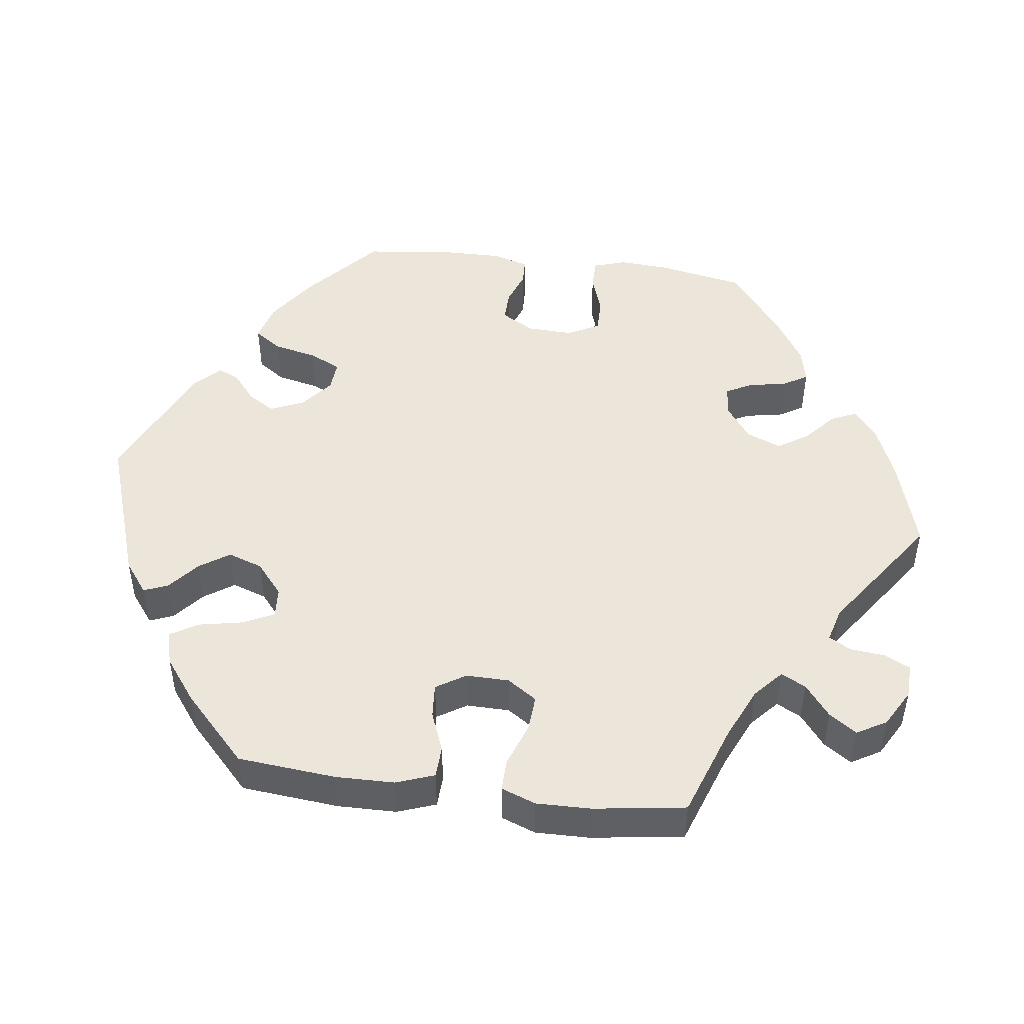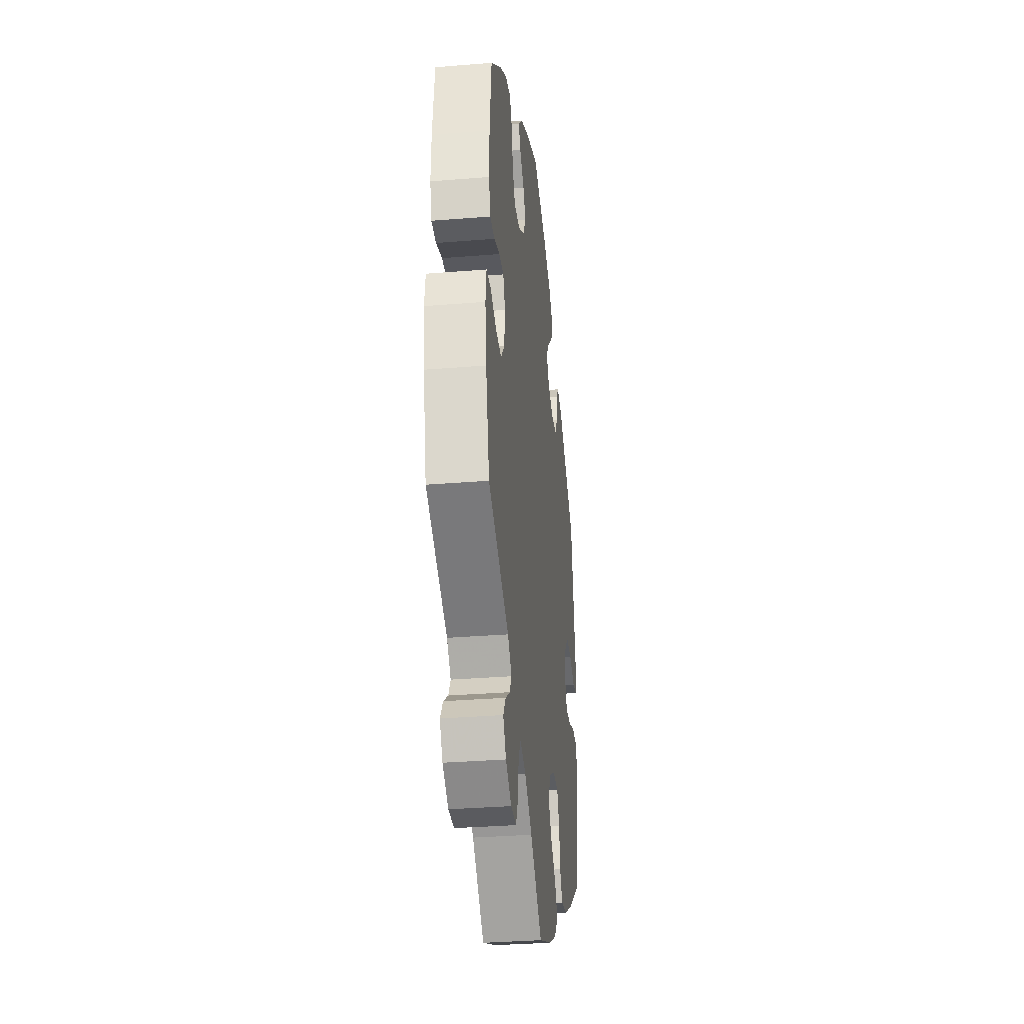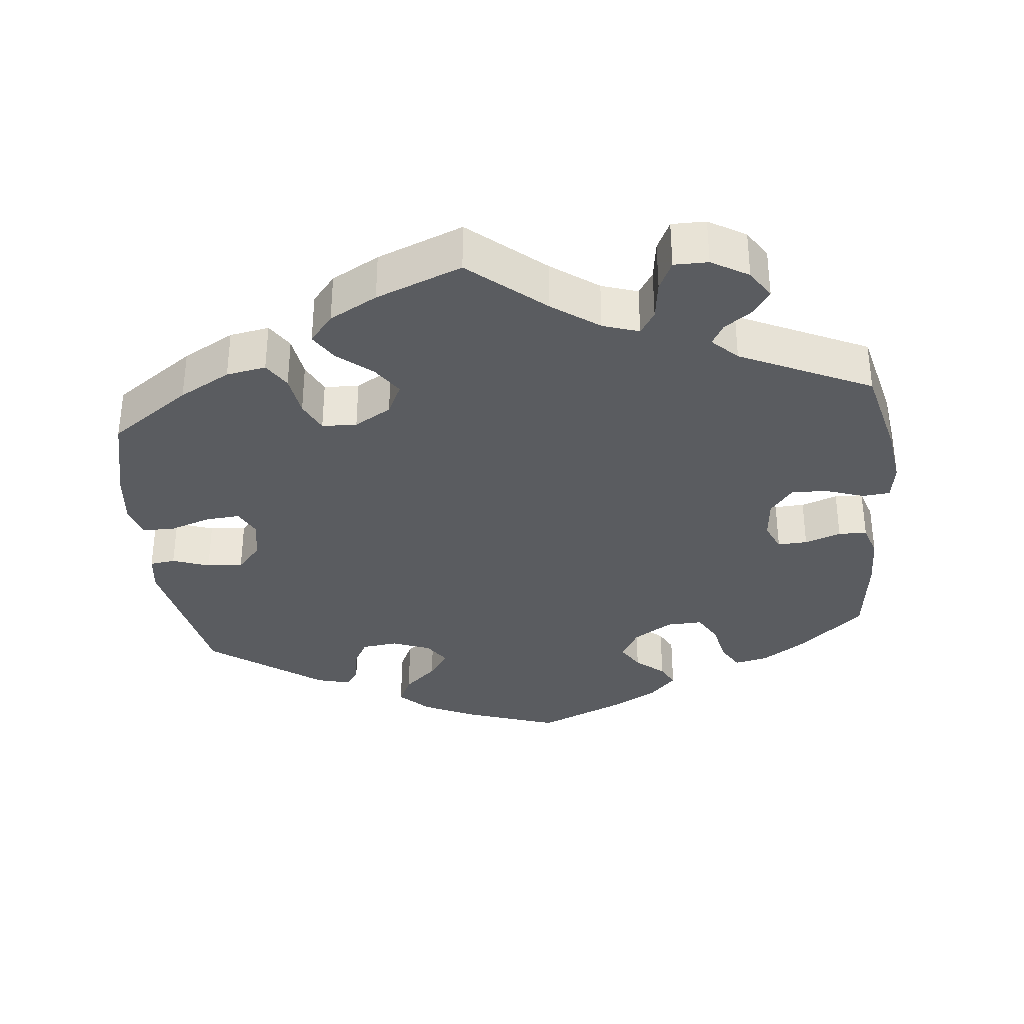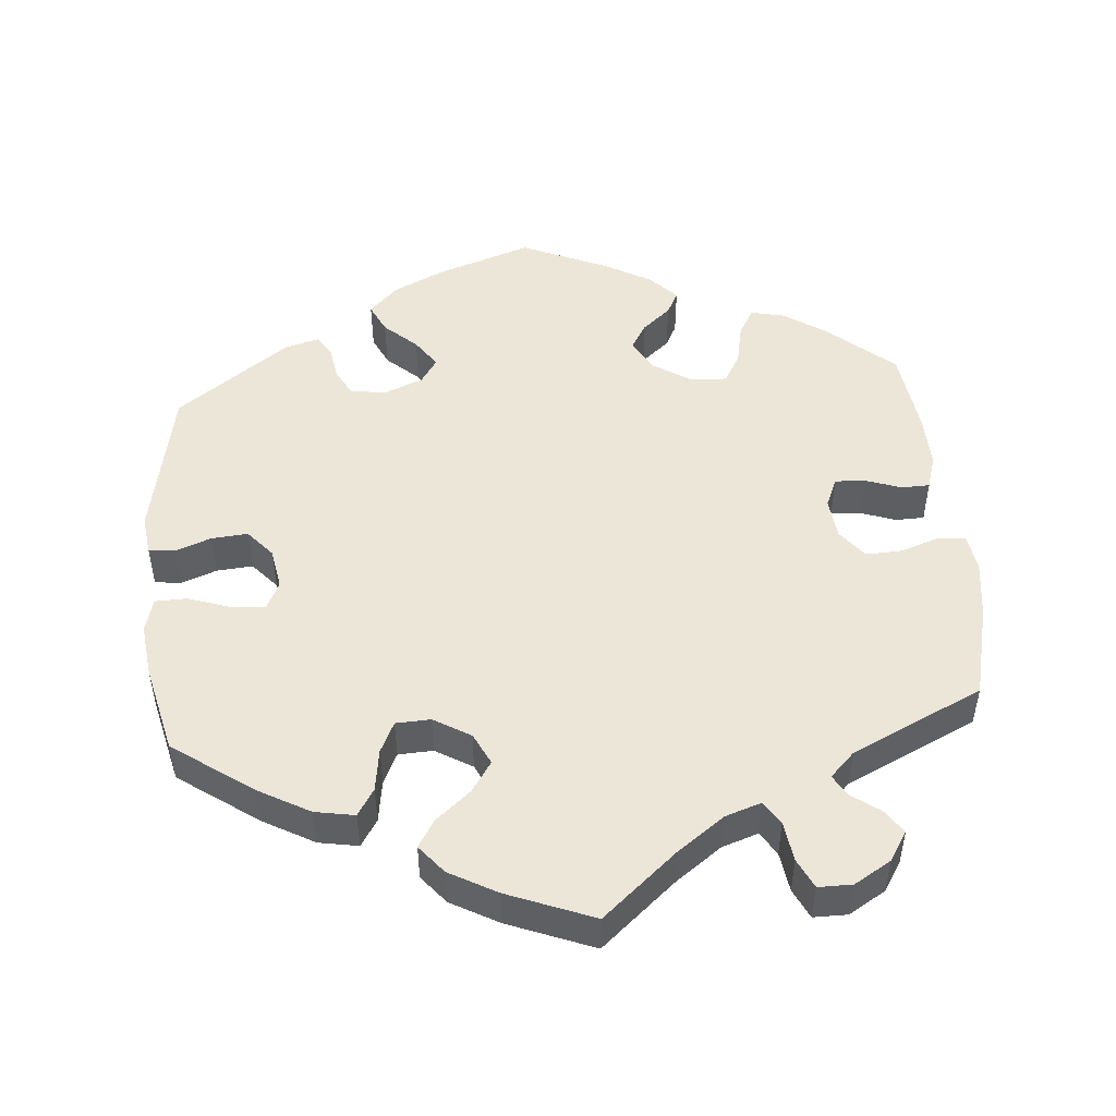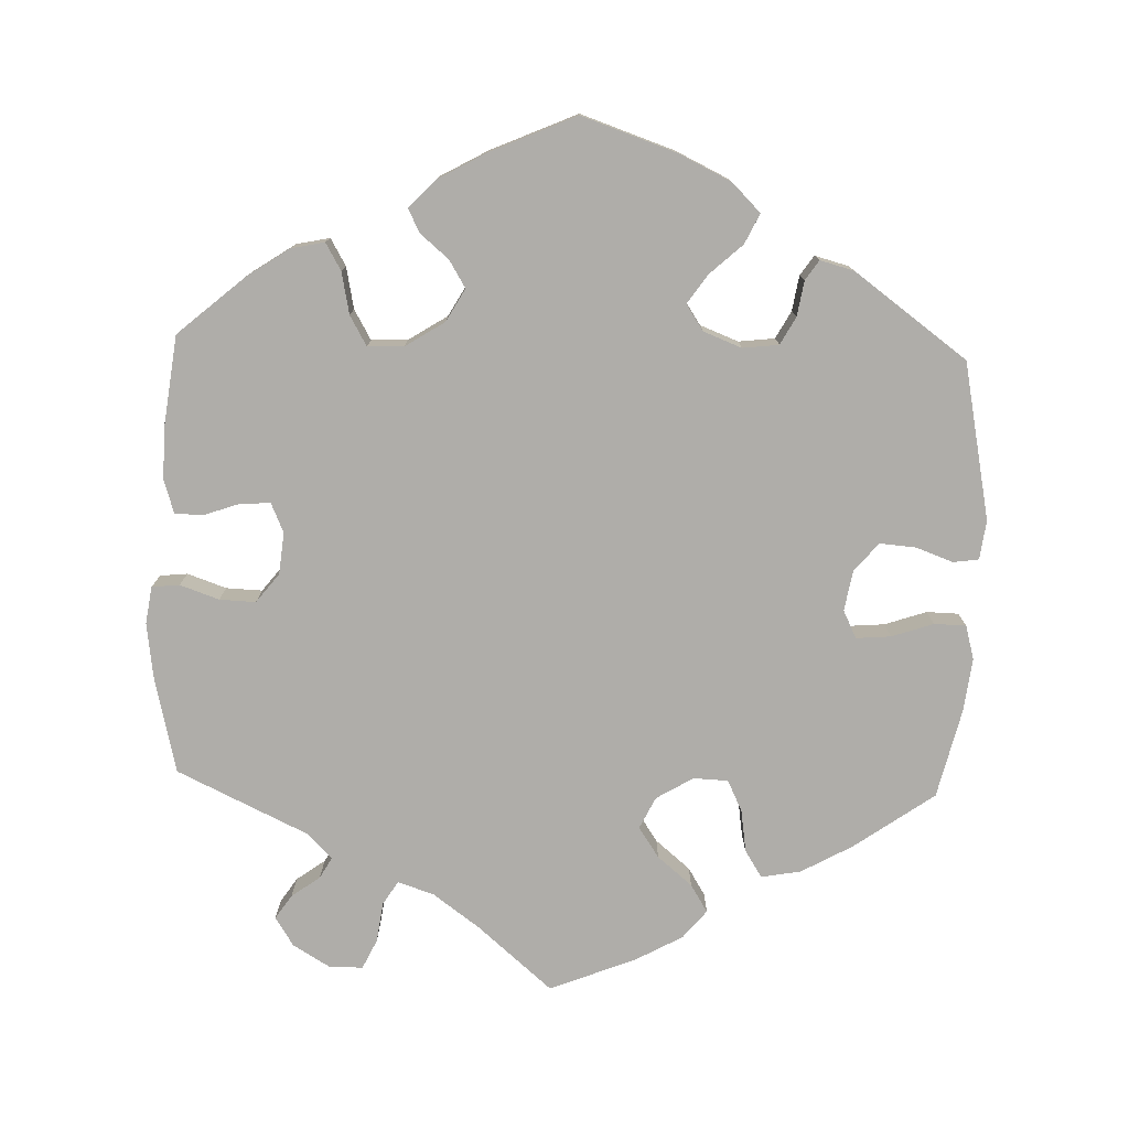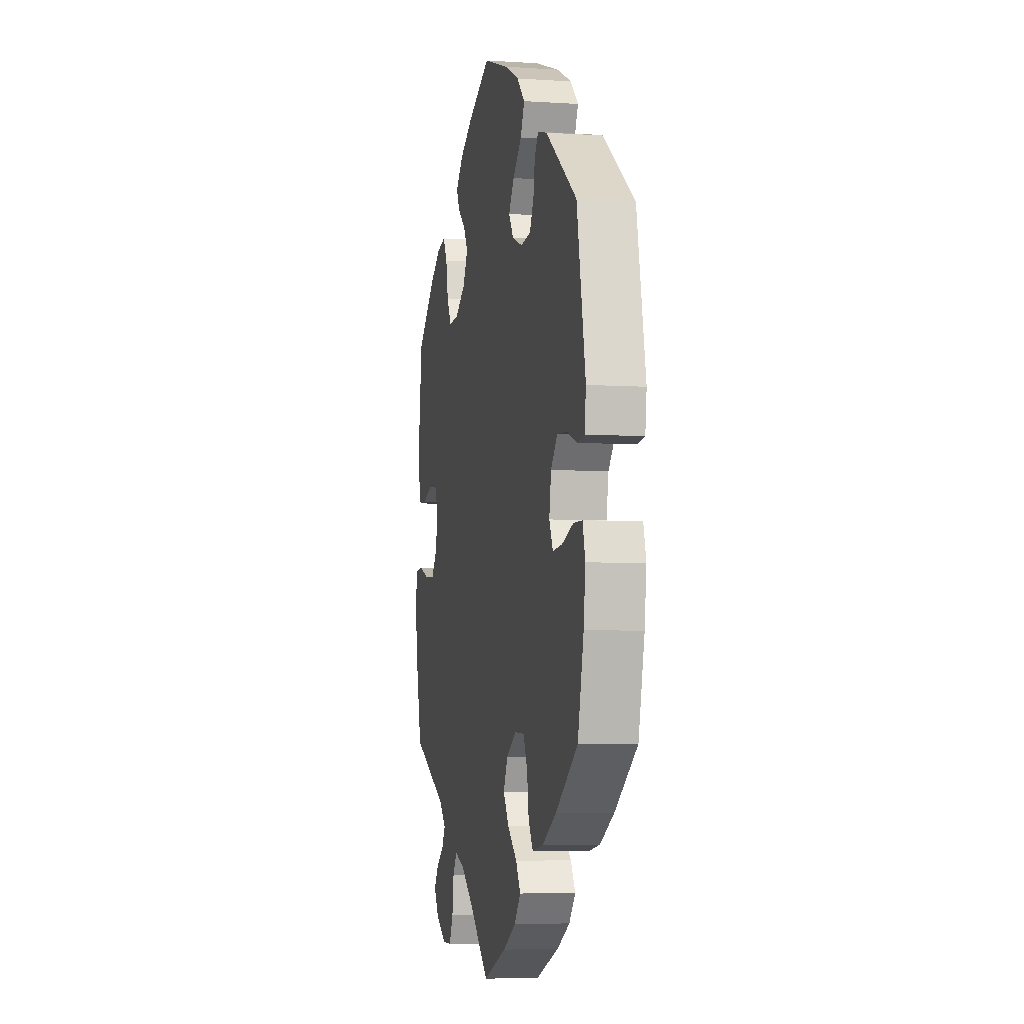
<metadata>
{"format":"obj","ext":"obj","renderer":"f3d","projection":"perspective","resolution":1024,"background":"white","views":[{"elev":47.6,"azim":157.5,"up":"+Y"},{"elev":-33.1,"azim":-83.6,"up":"+Z"},{"elev":-34.1,"azim":-174.0,"up":"+Y"},{"elev":49.2,"azim":175.1,"up":"+Y"},{"elev":-77.4,"azim":-1.9,"up":"+Y"},{"elev":-5.3,"azim":78.4,"up":"+Z"}]}
</metadata>
<code>
v 0.486 0.07 0.048
v -0.278 0.07 0.302
v -0.443 0.07 0.391
v 0.538 0.07 0.029
v -0.572 0.07 -0.043
v -0.553 0.07 0.185
v -0.407 0.07 0.081
v 0.378 0.07 0.426
v 0.459 0.07 -0.08
v -0.172 0.07 0.339
v -0.533 0.07 -0.039
v 0.391 0.07 -0.045
v 0.177 0.07 0.338
v 0 0.07 -0.62
v 0.518 0.07 -0.06
v 0.132 0.07 0.575
v 0.242 0.07 -0.298
v 0.247 0.07 0.499
v -0.374 0.07 -0.491
v -0.58 0.07 -0.096
v 0.207 0.07 0.539
v -0.169 0.07 0.423
v -0.569 0.07 -0.177
v -0.449 0.07 0.079
v -0.243 0.07 -0.498
v 0.581 0.07 0.089
v -0.389 0.07 0.04
v -0.334 0.07 -0.462
v 0.576 0.07 -0.109
v 0.231 0.07 0.317
v 0.33 0.07 0.439
v -0 0.07 0.62
v 0.148 0.07 -0.415
v 0.227 0.07 0.457
v 0.303 0.07 0.362
v -0.5 0.07 0.061
v -0.336 0.07 0.441
v -0.251 0.07 -0.555
v 0.119 0.07 -0.372
v 0.41 0.07 -0.084
v 0.574 0.07 0.034
v -0.555 0.07 0.11
v -0.189 0.07 0.529
v -0.478 0.07 -0.058
v -0.314 0.07 0.403
v -0.319 0.07 -0.597
v -0.537 0.07 -0.31
v 0.121 0.07 -0.572
v -0.317 0.07 -0.432
v 0.272 0.07 -0.402
v -0.383 0.07 0.431
v -0.209 0.07 0.457
v -0.105 0.07 -0.53
v -0.222 0.07 -0.465
v 0.193 0.07 -0.296
v -0.371 0.07 -0.566
v 0.282 0.07 0.323
v 0.401 0.07 0.013
v 0.424 0.07 -0.39
v -0.395 0.07 -0.019
v 0.567 0.07 -0.184
v -0.352 0.07 -0.397
v 0.197 0.07 -0.456
v -0.227 0.07 0.304
v 0.296 0.07 -0.44
v 0.263 0.07 -0.342
v 0.352 0.07 -0.43
v 0.537 0.07 0.31
v 0.537 0.07 -0.31
v -0.397 0.07 -0.525
v -0.54 0.07 0.062
v -0.146 0.07 0.385
v -0.537 0.07 0.31
v -0.171 0.07 -0.482
v 0.141 0.07 -0.327
v 0.435 0.07 0.052
v -0.271 0.07 -0.597
v 0.188 0.07 -0.535
v 0.311 0.07 0.411
v -0.427 0.07 -0.06
v 0.153 0.07 0.374
v 0.181 0.07 0.415
v -0.226 0.07 0.49
v 0.221 0.07 -0.495
v 0.563 0.07 -0.061
v -0.121 0.07 0.567
v -0.302 0.07 0.344
v 0.486 -0 0.048
v -0.278 -0 0.302
v -0.443 -0 0.391
v 0.538 -0 0.029
v -0.572 -0 -0.043
v -0.553 -0 0.185
v -0.407 -0 0.081
v 0.378 -0 0.426
v 0.459 -0 -0.08
v -0.172 -0 0.339
v -0.533 -0 -0.039
v 0.391 -0 -0.045
v 0.177 -0 0.338
v 0 -0 -0.62
v 0.518 -0 -0.06
v 0.132 -0 0.575
v 0.242 -0 -0.298
v 0.247 -0 0.499
v -0.374 -0 -0.491
v -0.58 -0 -0.096
v 0.207 -0 0.539
v -0.169 -0 0.423
v -0.569 -0 -0.177
v -0.449 -0 0.079
v -0.243 -0 -0.498
v 0.581 -0 0.089
v -0.389 -0 0.04
v -0.334 -0 -0.462
v 0.576 -0 -0.109
v 0.231 -0 0.317
v 0.33 -0 0.439
v -0 -0 0.62
v 0.148 -0 -0.415
v 0.227 -0 0.457
v 0.303 -0 0.362
v -0.5 -0 0.061
v -0.336 -0 0.441
v -0.251 -0 -0.555
v 0.119 -0 -0.372
v 0.41 -0 -0.084
v 0.574 -0 0.034
v -0.555 -0 0.11
v -0.189 -0 0.529
v -0.478 -0 -0.058
v -0.314 -0 0.403
v -0.319 -0 -0.597
v -0.537 -0 -0.31
v 0.121 -0 -0.572
v -0.317 -0 -0.432
v 0.272 -0 -0.402
v -0.383 -0 0.431
v -0.209 -0 0.457
v -0.105 -0 -0.53
v -0.222 -0 -0.465
v 0.193 -0 -0.296
v -0.371 -0 -0.566
v 0.282 -0 0.323
v 0.401 -0 0.013
v 0.424 -0 -0.39
v -0.395 -0 -0.019
v 0.567 -0 -0.184
v -0.352 -0 -0.397
v 0.197 -0 -0.456
v -0.227 -0 0.304
v 0.296 -0 -0.44
v 0.263 -0 -0.342
v 0.352 -0 -0.43
v 0.537 -0 0.31
v 0.537 -0 -0.31
v -0.397 -0 -0.525
v -0.54 -0 0.062
v -0.146 -0 0.385
v -0.537 -0 0.31
v -0.171 -0 -0.482
v 0.141 -0 -0.327
v 0.435 -0 0.052
v -0.271 -0 -0.597
v 0.188 -0 -0.535
v 0.311 -0 0.411
v -0.427 -0 -0.06
v 0.153 -0 0.374
v 0.181 -0 0.415
v -0.226 -0 0.49
v 0.221 -0 -0.495
v 0.563 -0 -0.061
v -0.121 -0 0.567
v -0.302 -0 0.344
f 35 79 31 8
f 57 35 8 68
f 30 57 68 26
f 21 18 34 82
f 21 82 81
f 16 21 81
f 32 16 81
f 86 32 81
f 43 86 81 13
f 22 52 83 43
f 72 22 43 13
f 51 37 45 87
f 51 87 2
f 3 51 2
f 73 3 2
f 6 73 2
f 42 6 2 64
f 24 36 71 42
f 7 24 42 64
f 20 5 11 44
f 20 44 80
f 62 47 23 20
f 49 62 20 80
f 56 70 19 28
f 56 28 49
f 46 56 49
f 25 38 77 46
f 54 25 46 49
f 74 54 49 80
f 78 48 14 53
f 33 63 84 78
f 39 33 78 53
f 75 39 53 74
f 67 65 50 66
f 67 66 17
f 59 67 17
f 69 59 17
f 61 69 17
f 29 61 17 55
f 9 15 85 29
f 40 9 29 55
f 26 41 4 1
f 26 1 76
f 30 26 76
f 10 72 13 30
f 10 30 76 58
f 27 7 64 10
f 60 27 10 58
f 80 60 58 12
f 55 75 74 80
f 12 40 55 80
f 95 118 166 122
f 155 95 122 144
f 113 155 144 117
f 169 121 105 108
f 168 169 108
f 168 108 103
f 168 103 119
f 168 119 173
f 100 168 173 130
f 130 170 139 109
f 100 130 109 159
f 174 132 124 138
f 89 174 138
f 89 138 90
f 89 90 160
f 89 160 93
f 151 89 93 129
f 129 158 123 111
f 151 129 111 94
f 131 98 92 107
f 167 131 107
f 107 110 134 149
f 167 107 149 136
f 115 106 157 143
f 136 115 143
f 136 143 133
f 133 164 125 112
f 136 133 112 141
f 167 136 141 161
f 140 101 135 165
f 165 171 150 120
f 140 165 120 126
f 161 140 126 162
f 153 137 152 154
f 104 153 154
f 104 154 146
f 104 146 156
f 104 156 148
f 142 104 148 116
f 116 172 102 96
f 142 116 96 127
f 88 91 128 113
f 163 88 113
f 163 113 117
f 117 100 159 97
f 145 163 117 97
f 97 151 94 114
f 145 97 114 147
f 99 145 147 167
f 167 161 162 142
f 167 142 127 99
f 26 113 128 41
f 41 128 91 4
f 4 91 88 1
f 1 88 163 76
f 76 163 145 58
f 58 145 99 12
f 12 99 127 40
f 40 127 96 9
f 9 96 102 15
f 15 102 172 85
f 85 172 116 29
f 29 116 148 61
f 61 148 156 69
f 69 156 146 59
f 59 146 154 67
f 67 154 152 65
f 65 152 137 50
f 50 137 153 66
f 66 153 104 17
f 17 104 142 55
f 55 142 162 75
f 75 162 126 39
f 39 126 120 33
f 33 120 150 63
f 63 150 171 84
f 84 171 165 78
f 78 165 135 48
f 48 135 101 14
f 14 101 140 53
f 53 140 161 74
f 74 161 141 54
f 54 141 112 25
f 25 112 125 38
f 38 125 164 77
f 77 164 133 46
f 46 133 143 56
f 56 143 157 70
f 70 157 106 19
f 19 106 115 28
f 28 115 136 49
f 49 136 149 62
f 62 149 134 47
f 47 134 110 23
f 23 110 107 20
f 20 107 92 5
f 5 92 98 11
f 11 98 131 44
f 44 131 167 80
f 80 167 147 60
f 60 147 114 27
f 27 114 94 7
f 7 94 111 24
f 24 111 123 36
f 36 123 158 71
f 71 158 129 42
f 42 129 93 6
f 6 93 160 73
f 73 160 90 3
f 3 90 138 51
f 51 138 124 37
f 37 124 132 45
f 45 132 174 87
f 87 174 89 2
f 2 89 151 64
f 64 151 97 10
f 10 97 159 72
f 72 159 109 22
f 22 109 139 52
f 52 139 170 83
f 83 170 130 43
f 43 130 173 86
f 86 173 119 32
f 32 119 103 16
f 16 103 108 21
f 21 108 105 18
f 18 105 121 34
f 34 121 169 82
f 82 169 168 81
f 81 168 100 13
f 13 100 117 30
f 30 117 144 57
f 57 144 122 35
f 35 122 166 79
f 79 166 118 31
f 31 118 95 8
f 8 95 155 68
f 68 155 113 26

</code>
